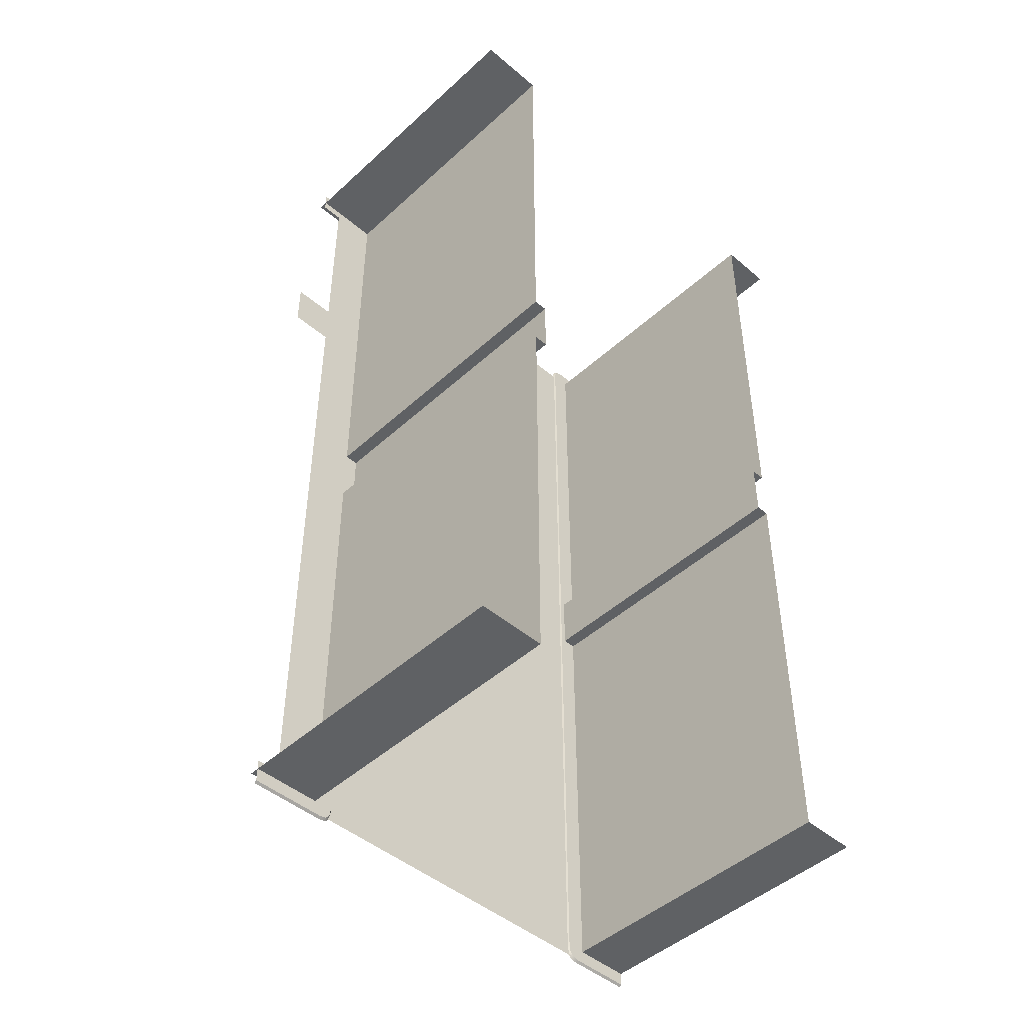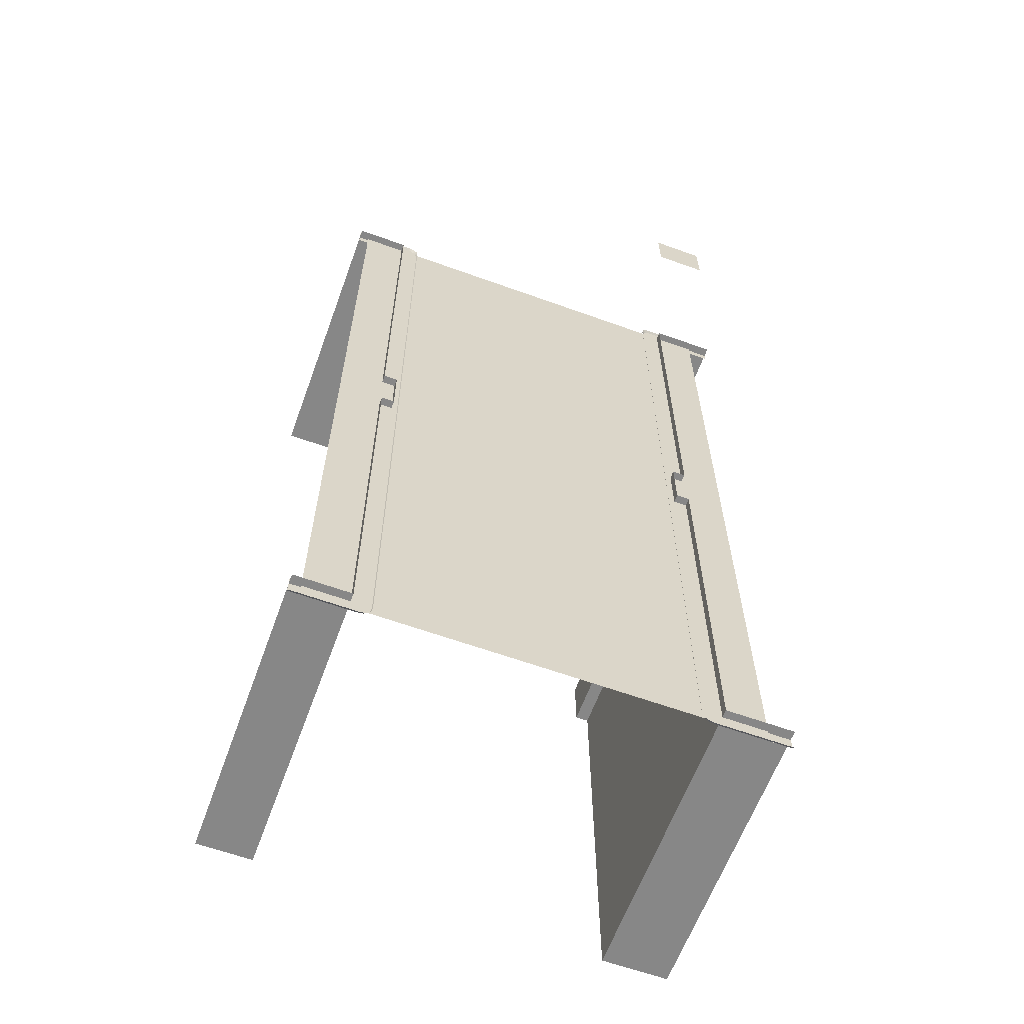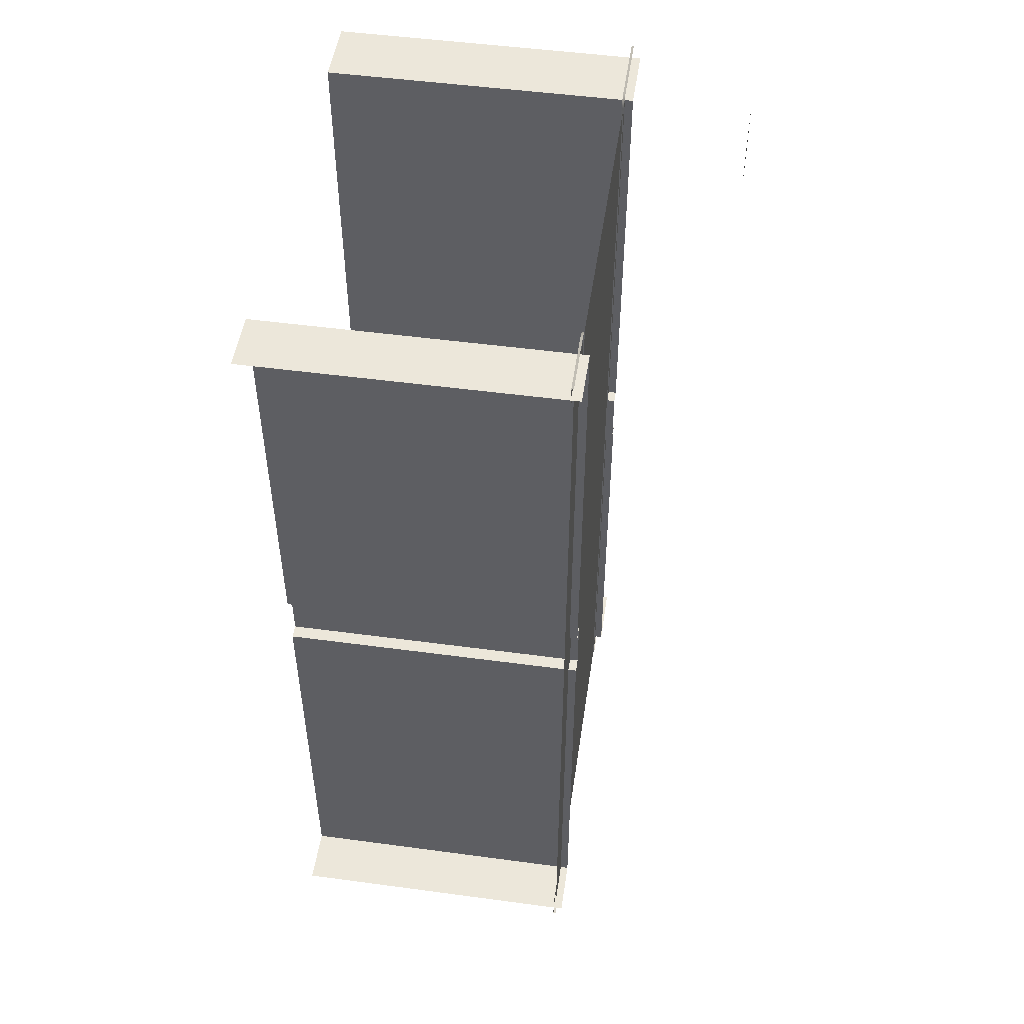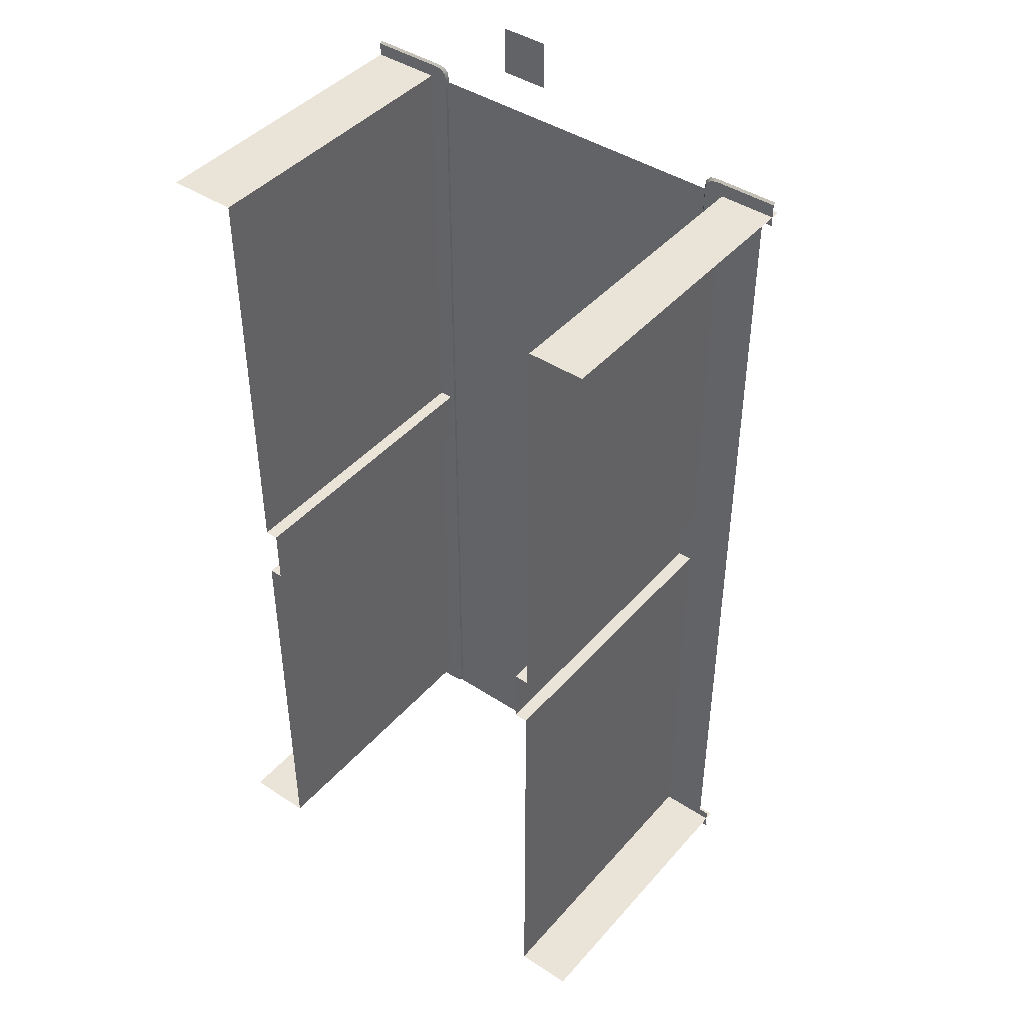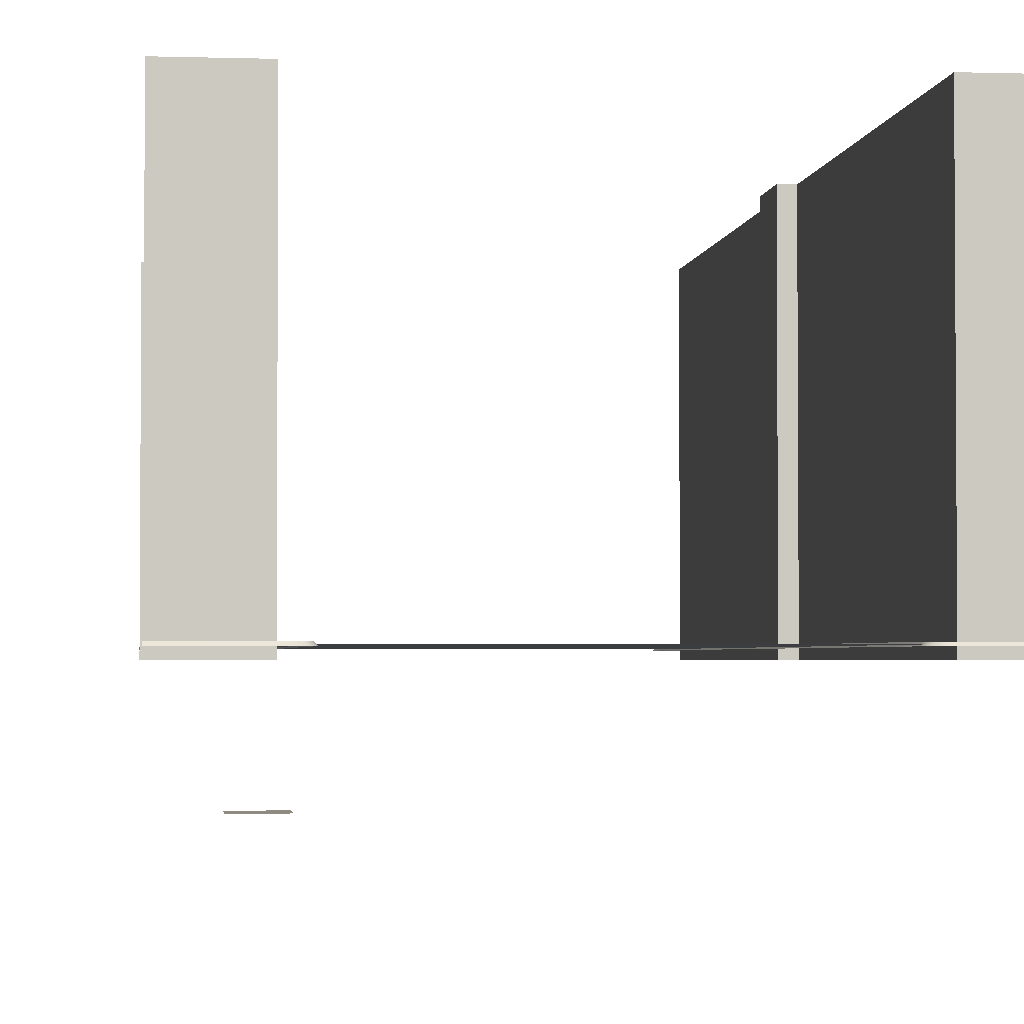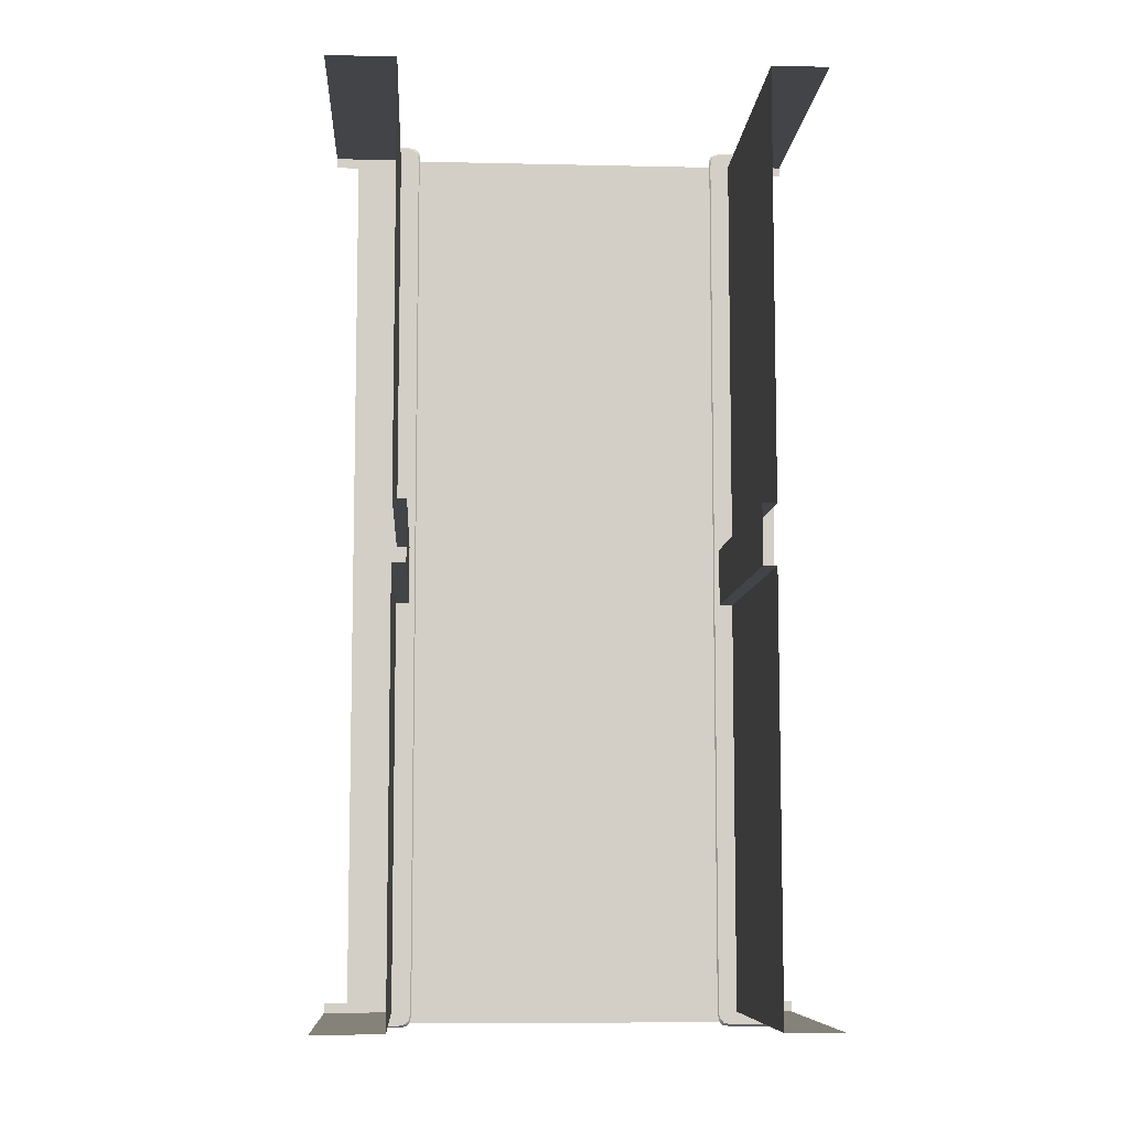
<metadata>
{"format":"obj","ext":"obj","renderer":"f3d","projection":"perspective","resolution":1024,"background":"white","views":[{"elev":-46.5,"azim":136.0,"up":"+Z"},{"elev":-62.6,"azim":-20.1,"up":"+Z"},{"elev":50.3,"azim":-81.6,"up":"+Z"},{"elev":43.3,"azim":-142.2,"up":"+Z"},{"elev":-2.5,"azim":173.6,"up":"+Y"},{"elev":-8.1,"azim":176.4,"up":"+Z"}]}
</metadata>
<code>
g Chap01_Maze_M1_L1_Ground_Collider
v 2.939 -5.112 10.75
v 2.939 -5.112 9.485
v 4.204 -5.112 9.485
v 4.204 -5.112 10.75
v -4.807 -2.078 10.6
v -4.255 -2.078 11.15
v -5.762 -2.078 11.15
v -5.762 -2.078 10.6
v -4.255 -2.078 11.15
v -4.211 -2.136 11.2
v -5.762 -2.136 11.2
v -5.762 -2.078 11.15
v -3.955 -2.078 -9.526
v -3.911 -2.136 10.9
v -3.955 -2.078 10.85
v -3.911 -2.136 -9.526
v -3.955 -2.078 -10.85
v -3.911 -2.136 -10.9
v -3.955 -2.078 -9.526
v -3.955 -2.078 10.85
v -4.507 -2.078 10.3
v -4.507 -2.078 -9.526
v -4.507 -2.078 -10.3
v -3.955 -2.078 -10.85
v -3.955 -2.078 10.85
v -3.911 -2.136 10.9
v -3.944 -2.136 11.07
v -3.988 -2.078 11.02
v -4.507 -2.078 10.3
v -3.955 -2.078 10.85
v -3.988 -2.078 11.02
v -4.54 -2.078 10.47
v -4.088 -2.078 11.12
v -4.64 -2.078 10.57
v -4.255 -2.078 11.15
v -4.807 -2.078 10.6
v -3.988 -2.078 11.02
v -3.944 -2.136 11.07
v -4.044 -2.136 11.17
v -4.088 -2.078 11.12
v -4.088 -2.078 11.12
v -4.044 -2.136 11.17
v -4.211 -2.136 11.2
v -4.255 -2.078 11.15
v -4.255 -2.078 -11.15
v -4.211 -2.136 -11.2
v -4.044 -2.136 -11.16
v -4.088 -2.078 -11.12
v -4.807 -2.078 -10.6
v -4.255 -2.078 -11.15
v -4.088 -2.078 -11.12
v -4.64 -2.078 -10.57
v -3.988 -2.078 -11.02
v -4.54 -2.078 -10.47
v -3.955 -2.078 -10.85
v -4.507 -2.078 -10.3
v -4.088 -2.078 -11.12
v -4.044 -2.136 -11.16
v -3.944 -2.136 -11.06
v -3.988 -2.078 -11.02
v -3.988 -2.078 -11.02
v -3.944 -2.136 -11.06
v -3.911 -2.136 -10.9
v -3.955 -2.078 -10.85
v 4.509 -2.078 -10.6
v 3.957 -2.078 -11.15
v 5.762 -2.078 -11.15
v 5.762 -2.078 -10.6
v 3.957 -2.078 -11.15
v 3.913 -2.136 -11.2
v 5.762 -2.136 -11.2
v 5.762 -2.078 -11.15
v 3.657 -2.078 9.526
v 3.612 -2.136 -10.9
v 3.657 -2.078 -10.85
v 3.612 -2.136 9.526
v 3.657 -2.078 10.85
v 3.612 -2.136 10.9
v 3.657 -2.078 9.526
v 3.657 -2.078 -10.85
v 4.209 -2.078 -10.3
v 4.209 -2.078 9.526
v 4.209 -2.078 10.3
v 3.657 -2.078 10.85
v 3.657 -2.078 -10.85
v 3.612 -2.136 -10.9
v 3.646 -2.136 -11.07
v 3.69 -2.078 -11.02
v 4.209 -2.078 -10.3
v 3.657 -2.078 -10.85
v 3.69 -2.078 -11.02
v 4.242 -2.078 -10.47
v 3.79 -2.078 -11.12
v 4.342 -2.078 -10.57
v 3.957 -2.078 -11.15
v 4.509 -2.078 -10.6
v 3.69 -2.078 -11.02
v 3.646 -2.136 -11.07
v 3.746 -2.136 -11.17
v 3.79 -2.078 -11.12
v 3.79 -2.078 -11.12
v 3.746 -2.136 -11.17
v 3.913 -2.136 -11.2
v 3.957 -2.078 -11.15
v 3.912 -2.136 11.2
v 3.957 -2.078 11.15
v 5.762 -2.078 11.15
v 5.762 -2.136 11.2
v 3.957 -2.078 11.15
v 4.509 -2.078 10.6
v 5.762 -2.078 10.6
v 5.762 -2.078 11.15
v 3.957 -2.078 11.15
v 3.912 -2.136 11.2
v 3.746 -2.136 11.16
v 3.79 -2.078 11.12
v 4.509 -2.078 10.6
v 3.957 -2.078 11.15
v 3.79 -2.078 11.12
v 4.342 -2.078 10.57
v 3.69 -2.078 11.02
v 4.242 -2.078 10.47
v 3.657 -2.078 10.85
v 4.209 -2.078 10.3
v 3.79 -2.078 11.12
v 3.746 -2.136 11.16
v 3.646 -2.136 11.06
v 3.69 -2.078 11.02
v 3.69 -2.078 11.02
v 3.646 -2.136 11.06
v 3.612 -2.136 10.9
v 3.657 -2.078 10.85
v -5.498 -2.112 5.689
v -0.1472 -2.112 10.83
v -5.498 -2.112 10.83
v -0.1472 -2.112 5.689
v -5.498 -2.112 -4.311
v 5.204 -2.112 5.689
v 5.204 -2.112 10.83
v 5.204 -2.112 -4.311
v -0.1472 -2.112 -4.311
v -5.498 -2.112 -11.1
v 5.204 -2.112 -11.1
v -0.1472 -2.112 -11.1
v -5.762 -2.136 -11.2
v -4.211 -2.136 -11.2
v -4.255 -2.078 -11.15
v -5.762 -2.078 -11.15
v -5.762 -2.078 -11.15
v -4.255 -2.078 -11.15
v -4.807 -2.078 -10.6
v -5.762 -2.078 -10.6
v 4.118 -2.308 -10.83
v 4.118 5.112 -10.83
v 4.118 5.112 -0.7149
v 4.118 -2.308 -0.7149
v 4.118 -2.308 -10.83
v 5.756 -2.308 -10.83
v 5.756 5.112 -10.83
v 4.118 5.112 -10.83
v 4.118 5.112 -0.7149
v 3.79 5.112 -0.7149
v 3.79 -2.308 -0.7149
v 4.118 -2.308 -0.7149
v 3.79 5.112 -0.7149
v 3.79 5.112 0.6999
v 3.79 -2.308 0.6999
v 3.79 -2.308 -0.7149
v 3.79 5.112 0.6999
v 4.113 5.112 0.6999
v 4.113 -2.308 0.6999
v 3.79 -2.308 0.6999
v 4.113 5.112 0.6999
v 4.113 5.112 10.84
v 4.113 -2.308 10.84
v 4.113 -2.308 0.6999
v 4.113 5.112 10.84
v 5.757 5.112 10.84
v 5.757 -2.308 10.84
v 4.113 -2.308 10.84
v -5.762 5.112 10.83
v -4.414 5.112 10.83
v -4.414 -2.308 10.83
v -5.762 -2.308 10.83
v -4.414 5.112 10.83
v -4.414 5.112 0.6961
v -4.414 -2.308 0.6961
v -4.414 -2.308 10.83
v -4.414 5.112 0.6961
v -4.077 5.112 0.6961
v -4.077 -2.308 0.6961
v -4.414 -2.308 0.6961
v -4.077 5.112 0.6961
v -4.077 5.112 -0.7122
v -4.077 -2.308 -0.7122
v -4.077 -2.308 0.6961
v -4.077 5.112 -0.7122
v -4.402 5.112 -0.7122
v -4.402 -2.308 -0.7122
v -4.077 -2.308 -0.7122
v -4.402 5.112 -0.7122
v -4.402 5.112 -10.84
v -4.402 -2.308 -10.84
v -4.402 -2.308 -0.7122
v -4.402 5.112 -10.84
v -5.758 5.112 -10.84
v -5.758 -2.308 -10.84
v -4.402 -2.308 -10.84
g Chap01_Maze_M1_L1_Ground_Collider_0
f 3 2 1
f 4 3 1
f 7 6 5
f 8 7 5
f 11 10 9
f 12 11 9
f 15 14 13
f 14 16 13
f 13 16 17
f 16 18 17
f 21 20 19
f 22 21 19
f 23 22 19
f 24 23 19
f 27 26 25
f 28 27 25
f 31 30 29
f 32 31 29
f 33 31 32
f 34 33 32
f 35 33 34
f 36 35 34
f 39 38 37
f 40 39 37
f 43 42 41
f 44 43 41
f 47 46 45
f 48 47 45
f 51 50 49
f 52 51 49
f 53 51 52
f 54 53 52
f 55 53 54
f 56 55 54
f 59 58 57
f 60 59 57
f 63 62 61
f 64 63 61
f 67 66 65
f 68 67 65
f 71 70 69
f 72 71 69
f 75 74 73
f 74 76 73
f 73 76 77
f 76 78 77
f 81 80 79
f 82 81 79
f 83 82 79
f 84 83 79
f 87 86 85
f 88 87 85
f 91 90 89
f 92 91 89
f 93 91 92
f 94 93 92
f 95 93 94
f 96 95 94
f 99 98 97
f 100 99 97
f 103 102 101
f 104 103 101
f 107 106 105
f 108 107 105
f 111 110 109
f 112 111 109
f 115 114 113
f 116 115 113
f 119 118 117
f 120 119 117
f 121 119 120
f 122 121 120
f 123 121 122
f 124 123 122
f 127 126 125
f 128 127 125
f 131 130 129
f 132 131 129
f 135 134 133
f 134 136 133
f 133 136 137
f 136 134 138
f 134 139 138
f 136 138 140
f 136 141 137
f 141 136 140
f 137 141 142
f 141 140 143
f 141 144 142
f 144 141 143
f 147 146 145
f 148 147 145
f 151 150 149
f 152 151 149
f 155 154 153
f 156 155 153
f 159 158 157
f 160 159 157
f 163 162 161
f 164 163 161
f 167 166 165
f 168 167 165
f 171 170 169
f 172 171 169
f 175 174 173
f 176 175 173
f 179 178 177
f 180 179 177
f 183 182 181
f 184 183 181
f 187 186 185
f 188 187 185
f 191 190 189
f 192 191 189
f 195 194 193
f 196 195 193
f 199 198 197
f 200 199 197
f 203 202 201
f 204 203 201
f 207 206 205
f 208 207 205

</code>
